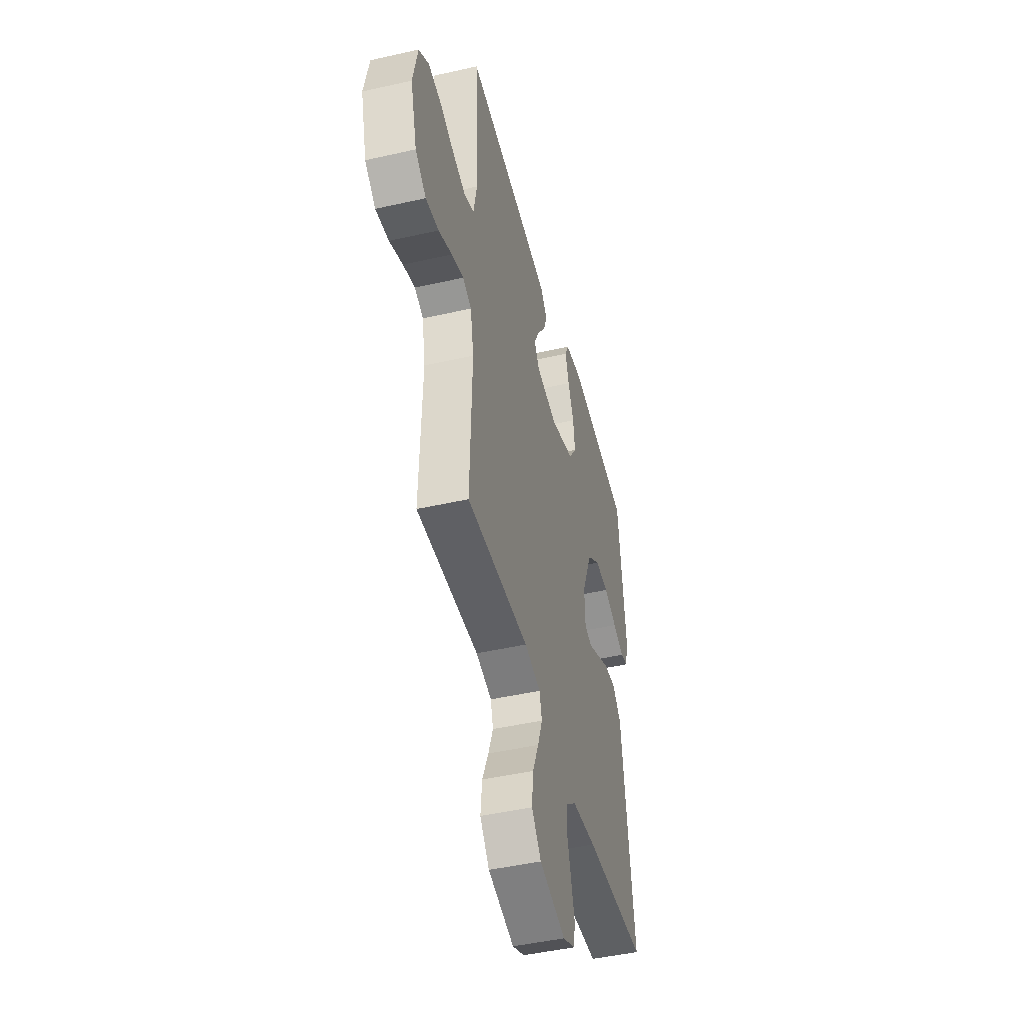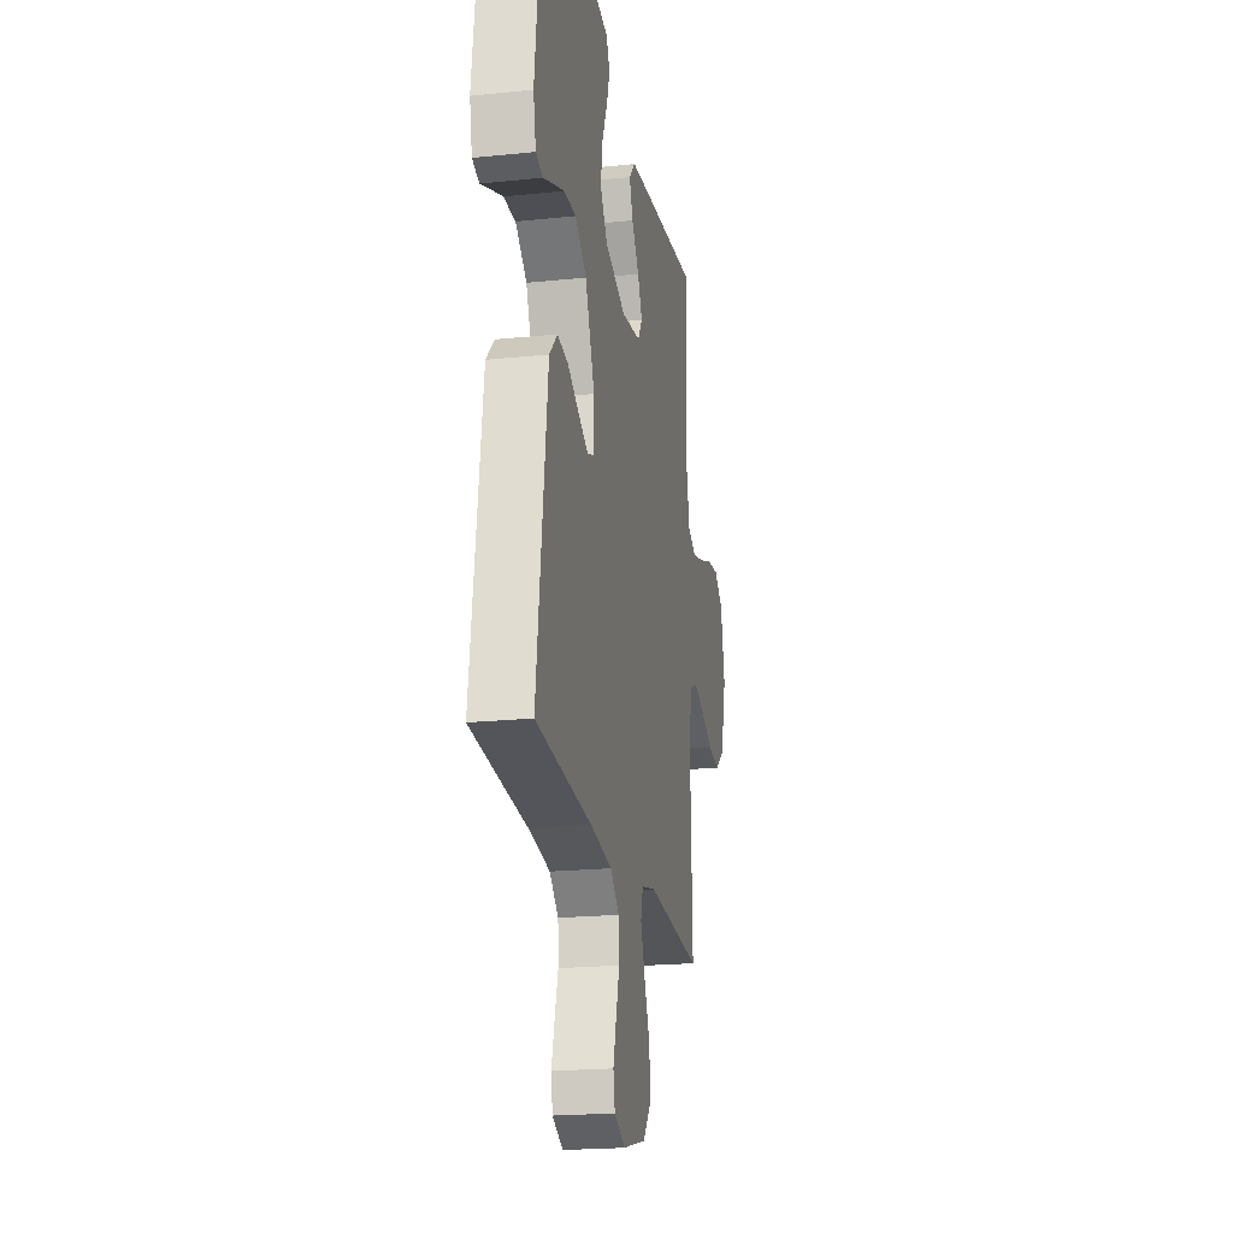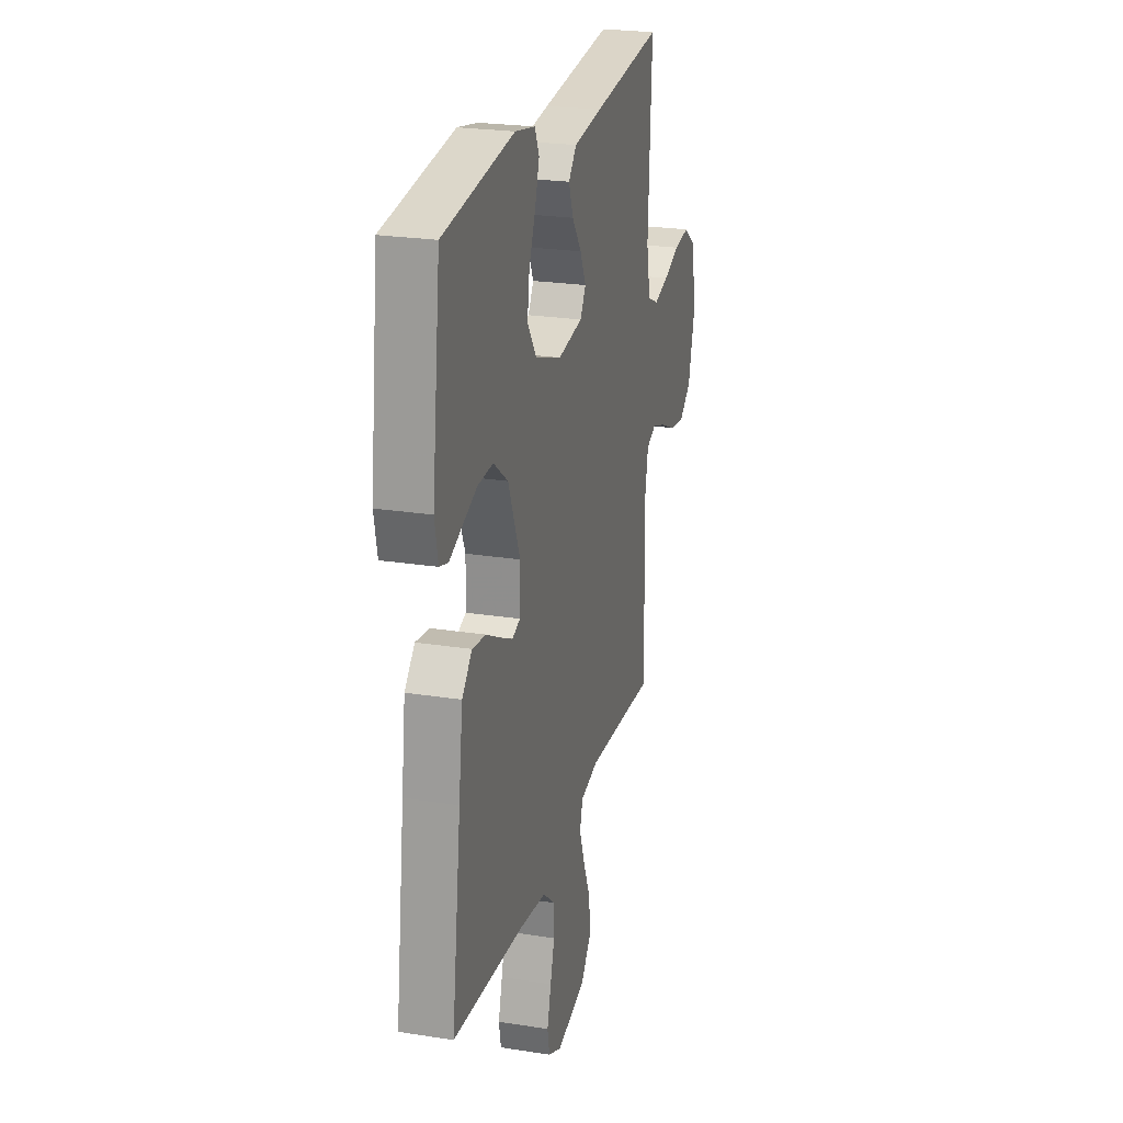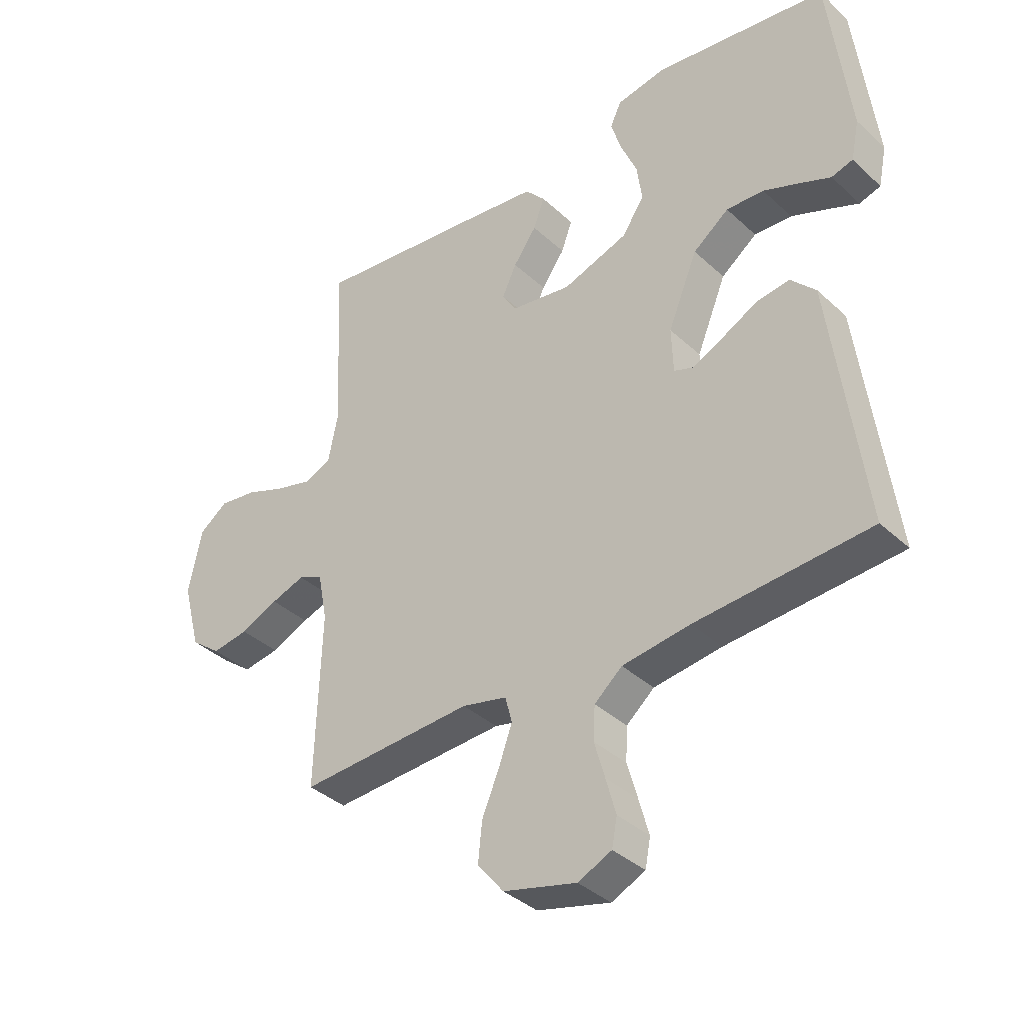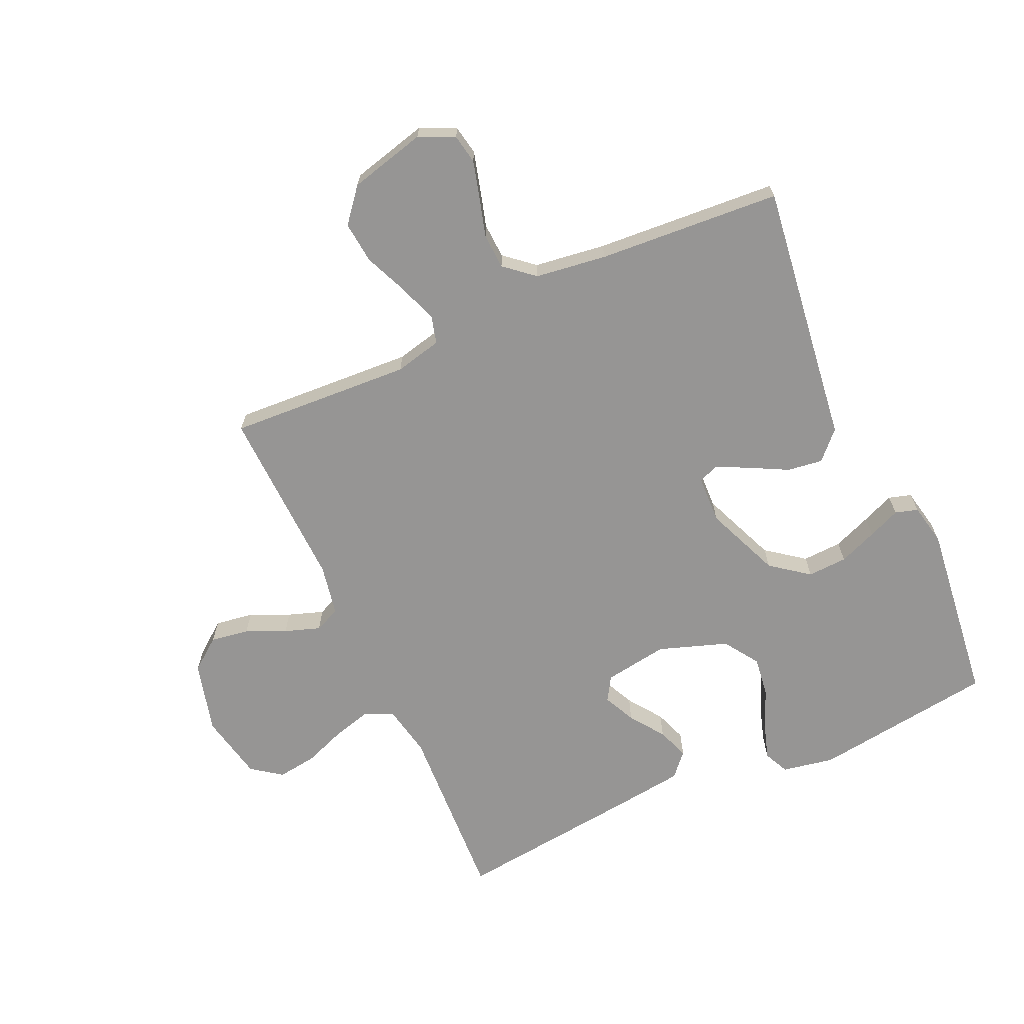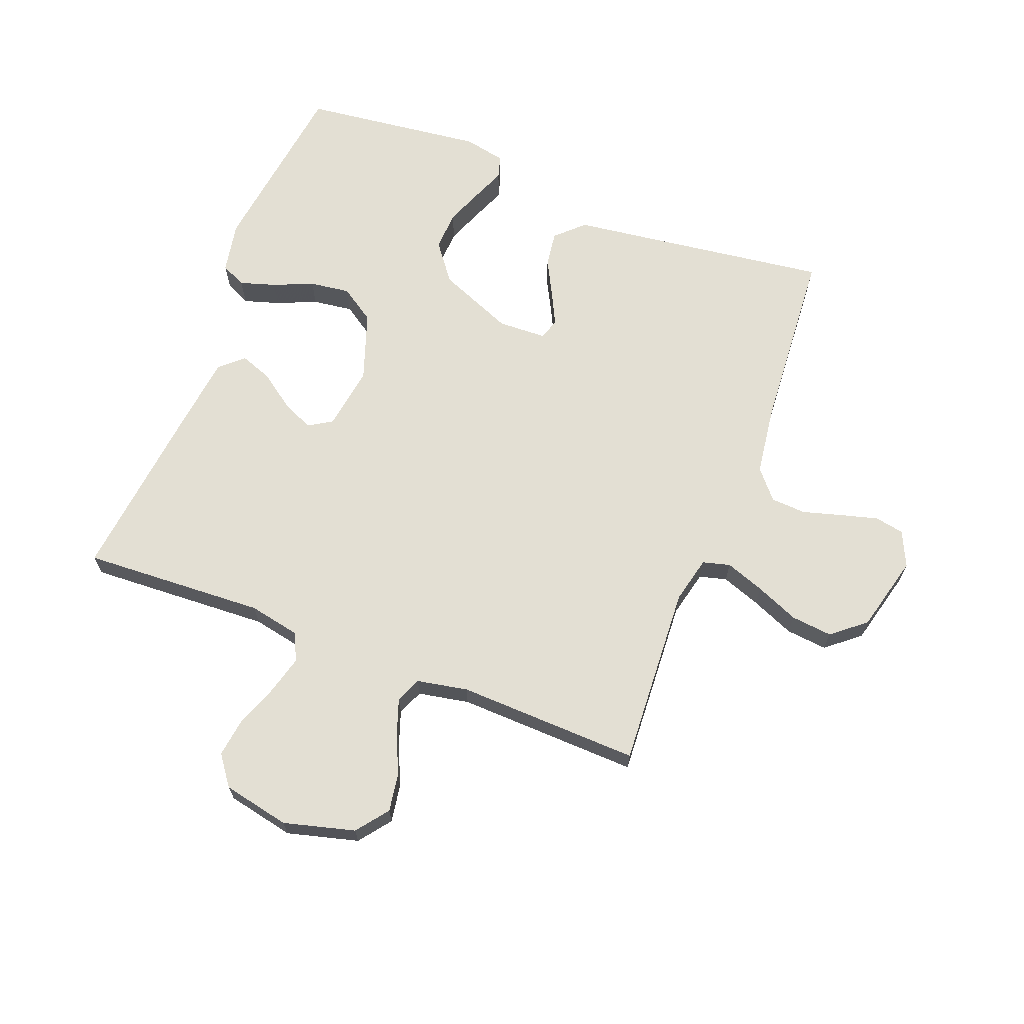
<metadata>
{"format":"obj","ext":"obj","renderer":"f3d","projection":"perspective","resolution":1024,"background":"white","views":[{"elev":-46.5,"azim":104.5,"up":"+Z"},{"elev":-20.9,"azim":-79.5,"up":"+Z"},{"elev":23.8,"azim":-75.2,"up":"+Z"},{"elev":-37.1,"azim":-139.6,"up":"+Z"},{"elev":-67.6,"azim":-155.6,"up":"+Y"},{"elev":67.1,"azim":111.1,"up":"+Y"}]}
</metadata>
<code>
v 0.5 0.07 -0.5
v 0.2 0.07 -0.483
v 0.123 0.07 -0.501
v 0.111 0.07 -0.546
v 0.134 0.07 -0.61
v 0.164 0.07 -0.681
v 0.171 0.07 -0.749
v 0.126 0.07 -0.804
v 0 0.07 -0.836
v -0.058 0.07 -0.809
v -0.067 0.07 -0.761
v -0.05 0.07 -0.699
v -0.032 0.07 -0.636
v -0.035 0.07 -0.578
v -0.083 0.07 -0.537
v -0.2 0.07 -0.521
v -0.5 0.07 -0.5
v -0.46 0.07 -0.2
v -0.443 0.07 -0.07
v -0.4 0.07 -0.025
v -0.342 0.07 -0.033
v -0.281 0.07 -0.065
v -0.228 0.07 -0.091
v -0.194 0.07 -0.079
v -0.191 0.07 0
v -0.242 0.07 0.124
v -0.304 0.07 0.171
v -0.369 0.07 0.168
v -0.432 0.07 0.143
v -0.485 0.07 0.121
v -0.522 0.07 0.132
v -0.536 0.07 0.2
v -0.5 0.07 0.5
v -0.2 0.07 0.54
v -0.115 0.07 0.524
v -0.096 0.07 0.483
v -0.114 0.07 0.425
v -0.142 0.07 0.359
v -0.151 0.07 0.293
v -0.113 0.07 0.236
v 0 0.07 0.197
v 0.105 0.07 0.213
v 0.129 0.07 0.252
v 0.104 0.07 0.305
v 0.064 0.07 0.361
v 0.045 0.07 0.413
v 0.079 0.07 0.451
v 0.2 0.07 0.466
v 0.5 0.07 0.5
v 0.485 0.07 0.2
v 0.502 0.07 0.115
v 0.548 0.07 0.094
v 0.611 0.07 0.111
v 0.68 0.07 0.137
v 0.745 0.07 0.146
v 0.794 0.07 0.11
v 0.817 0.07 0
v 0.786 0.07 -0.117
v 0.734 0.07 -0.157
v 0.671 0.07 -0.147
v 0.606 0.07 -0.118
v 0.548 0.07 -0.098
v 0.506 0.07 -0.116
v 0.49 0.07 -0.2
v 0.5 0 -0.5
v 0.2 0 -0.483
v 0.123 0 -0.501
v 0.111 0 -0.546
v 0.134 0 -0.61
v 0.164 0 -0.681
v 0.171 0 -0.749
v 0.126 0 -0.804
v 0 0 -0.836
v -0.058 0 -0.809
v -0.067 0 -0.761
v -0.05 0 -0.699
v -0.032 0 -0.636
v -0.035 0 -0.578
v -0.083 0 -0.537
v -0.2 0 -0.521
v -0.5 0 -0.5
v -0.46 0 -0.2
v -0.443 0 -0.07
v -0.4 0 -0.025
v -0.342 0 -0.033
v -0.281 0 -0.065
v -0.228 0 -0.091
v -0.194 0 -0.079
v -0.191 0 0
v -0.242 0 0.124
v -0.304 0 0.171
v -0.369 0 0.168
v -0.432 0 0.143
v -0.485 0 0.121
v -0.522 0 0.132
v -0.536 0 0.2
v -0.5 0 0.5
v -0.2 0 0.54
v -0.115 0 0.524
v -0.096 0 0.483
v -0.114 0 0.425
v -0.142 0 0.359
v -0.151 0 0.293
v -0.113 0 0.236
v 0 0 0.197
v 0.105 0 0.213
v 0.129 0 0.252
v 0.104 0 0.305
v 0.064 0 0.361
v 0.045 0 0.413
v 0.079 0 0.451
v 0.2 0 0.466
v 0.5 0 0.5
v 0.485 0 0.2
v 0.502 0 0.115
v 0.548 0 0.094
v 0.611 0 0.111
v 0.68 0 0.137
v 0.745 0 0.146
v 0.794 0 0.11
v 0.817 0 0
v 0.786 0 -0.117
v 0.734 0 -0.157
v 0.671 0 -0.147
v 0.606 0 -0.118
v 0.548 0 -0.098
v 0.506 0 -0.116
v 0.49 0 -0.2
f 58 59 60 61
f 58 61 62
f 57 58 62
f 56 57 62
f 53 54 55 56
f 52 53 56 62
f 51 52 62 63
f 47 48 49 50
f 44 45 46 47
f 43 44 47 50
f 42 43 50 51
f 35 36 37 38
f 33 34 35 38
f 33 38 39
f 32 33 39 40
f 29 30 31 32
f 28 29 32
f 27 28 32 40
f 19 20 21 22
f 18 19 22 23
f 16 17 18 23
f 15 16 23 24
f 10 11 12 13
f 8 9 10 13
f 8 13 14
f 5 6 7 8
f 4 5 8 14
f 3 4 14 15
f 64 1 2
f 41 42 51 63
f 26 27 40 41
f 25 26 41 63
f 24 25 63 64
f 15 24 64
f 2 3 15 64
f 125 124 123 122
f 126 125 122
f 126 122 121
f 126 121 120
f 120 119 118 117
f 126 120 117 116
f 127 126 116 115
f 114 113 112 111
f 111 110 109 108
f 114 111 108 107
f 115 114 107 106
f 102 101 100 99
f 102 99 98 97
f 103 102 97
f 104 103 97 96
f 96 95 94 93
f 96 93 92
f 104 96 92 91
f 86 85 84 83
f 87 86 83 82
f 87 82 81 80
f 88 87 80 79
f 77 76 75 74
f 77 74 73 72
f 78 77 72
f 72 71 70 69
f 78 72 69 68
f 79 78 68 67
f 66 65 128
f 127 115 106 105
f 105 104 91 90
f 127 105 90 89
f 128 127 89 88
f 128 88 79
f 128 79 67 66
f 1 65 66 2
f 2 66 67 3
f 3 67 68 4
f 4 68 69 5
f 5 69 70 6
f 6 70 71 7
f 7 71 72 8
f 8 72 73 9
f 9 73 74 10
f 10 74 75 11
f 11 75 76 12
f 12 76 77 13
f 13 77 78 14
f 14 78 79 15
f 15 79 80 16
f 16 80 81 17
f 17 81 82 18
f 18 82 83 19
f 19 83 84 20
f 20 84 85 21
f 21 85 86 22
f 22 86 87 23
f 23 87 88 24
f 24 88 89 25
f 25 89 90 26
f 26 90 91 27
f 27 91 92 28
f 28 92 93 29
f 29 93 94 30
f 30 94 95 31
f 31 95 96 32
f 32 96 97 33
f 33 97 98 34
f 34 98 99 35
f 35 99 100 36
f 36 100 101 37
f 37 101 102 38
f 38 102 103 39
f 39 103 104 40
f 40 104 105 41
f 41 105 106 42
f 42 106 107 43
f 43 107 108 44
f 44 108 109 45
f 45 109 110 46
f 46 110 111 47
f 47 111 112 48
f 48 112 113 49
f 49 113 114 50
f 50 114 115 51
f 51 115 116 52
f 52 116 117 53
f 53 117 118 54
f 54 118 119 55
f 55 119 120 56
f 56 120 121 57
f 57 121 122 58
f 58 122 123 59
f 59 123 124 60
f 60 124 125 61
f 61 125 126 62
f 62 126 127 63
f 63 127 128 64
f 64 128 65 1

</code>
